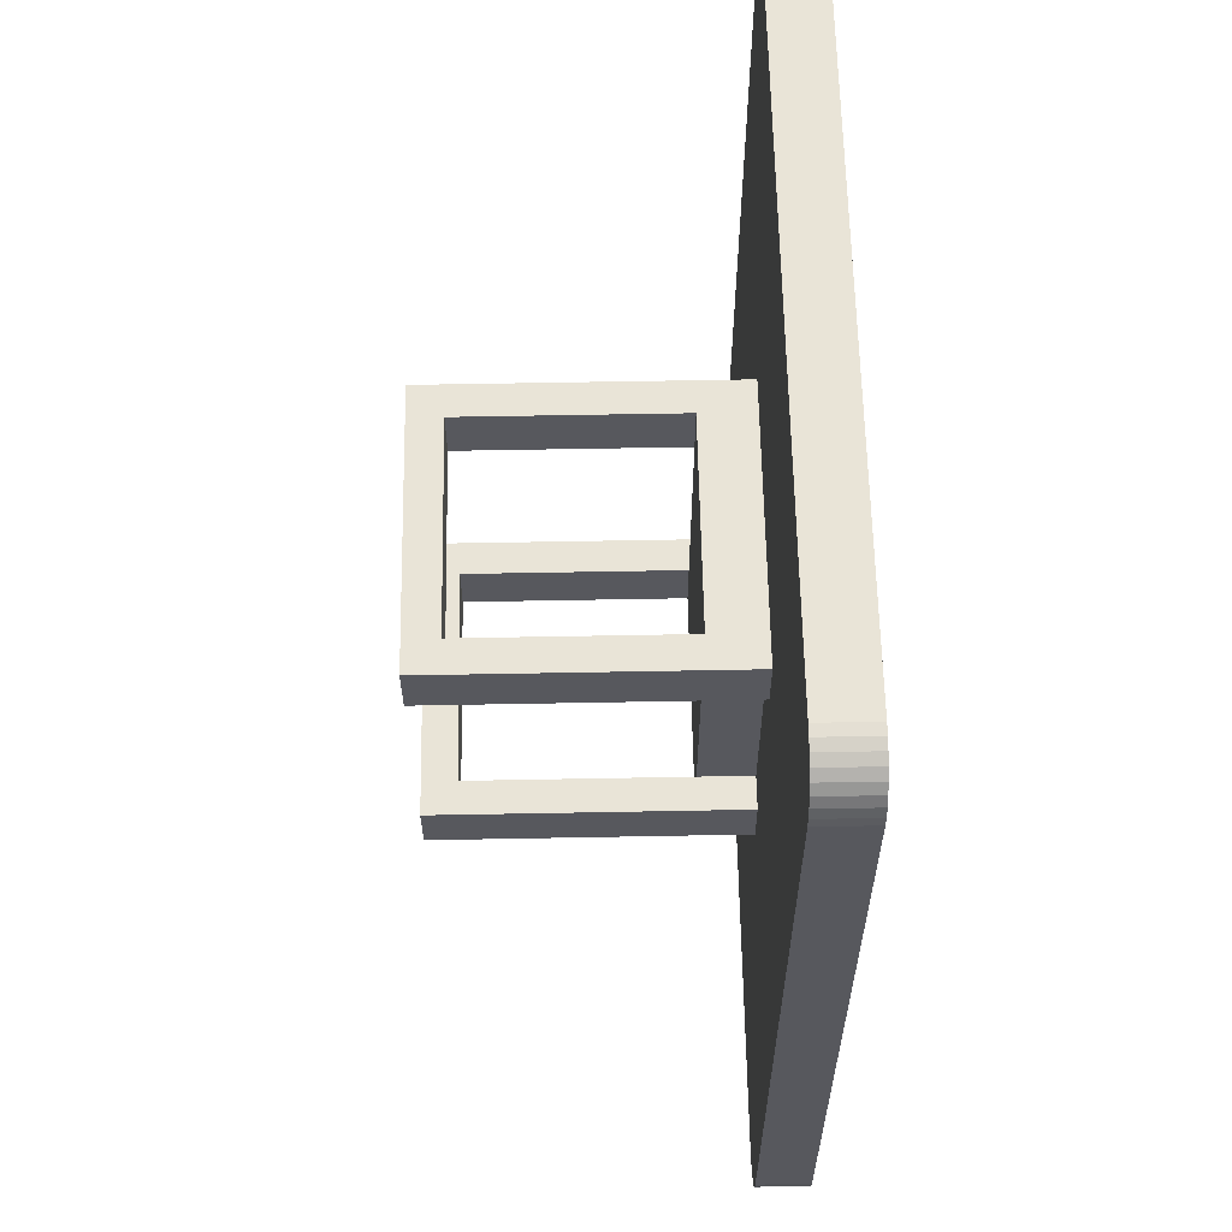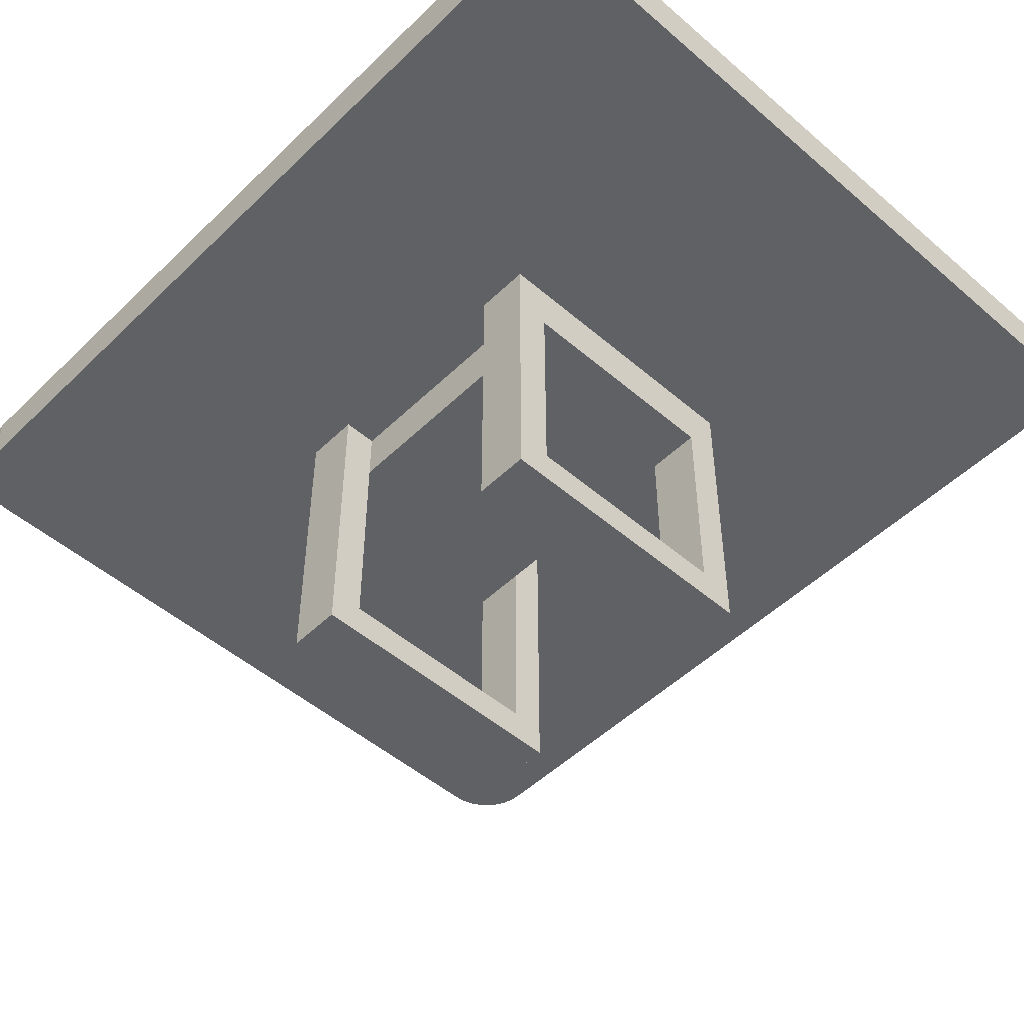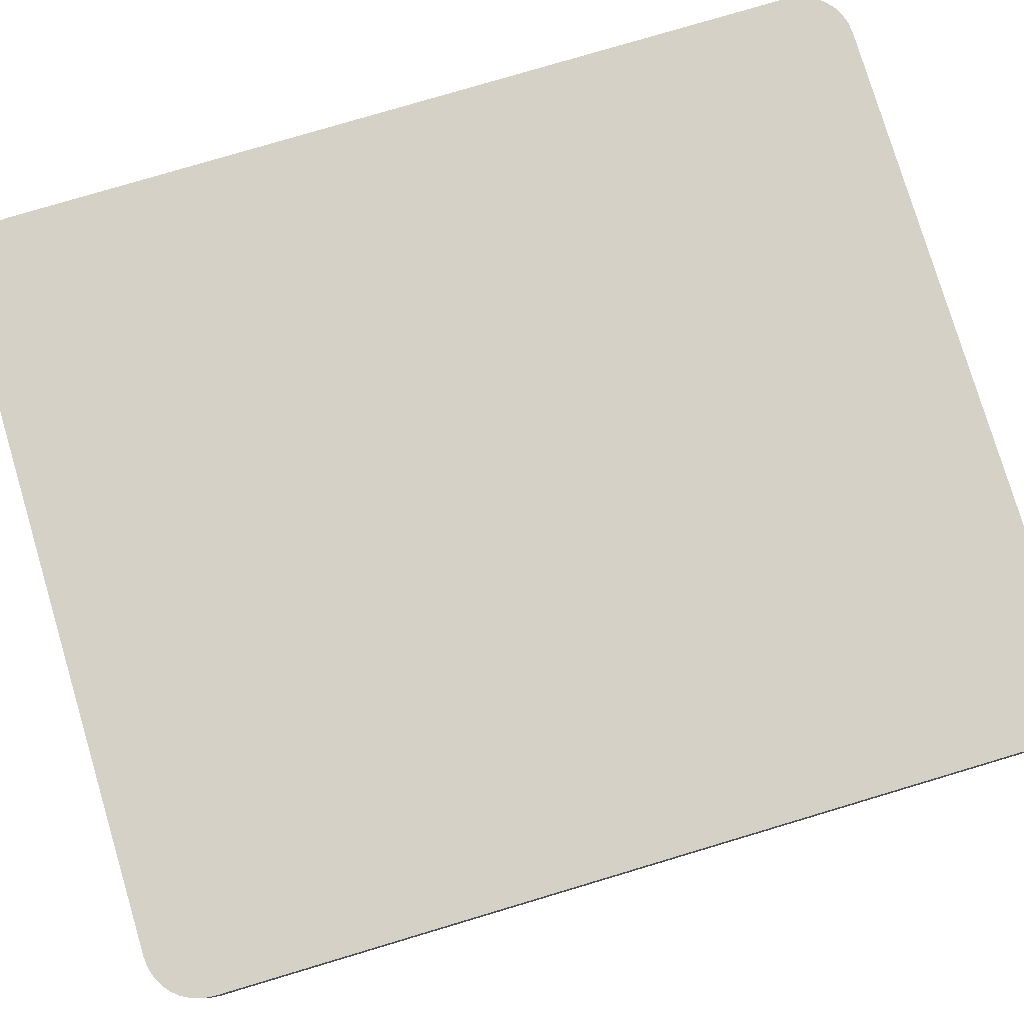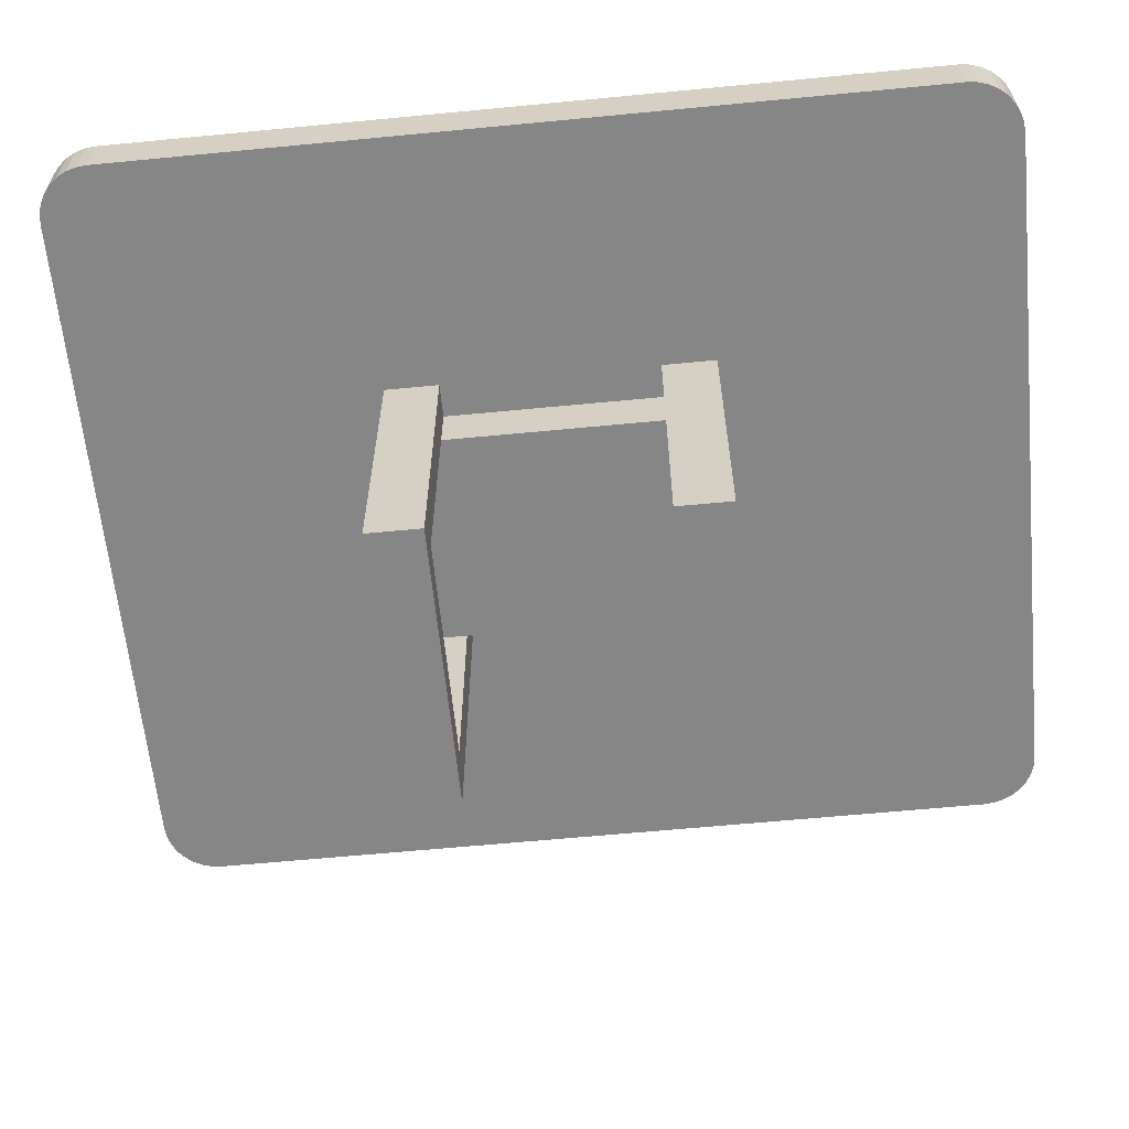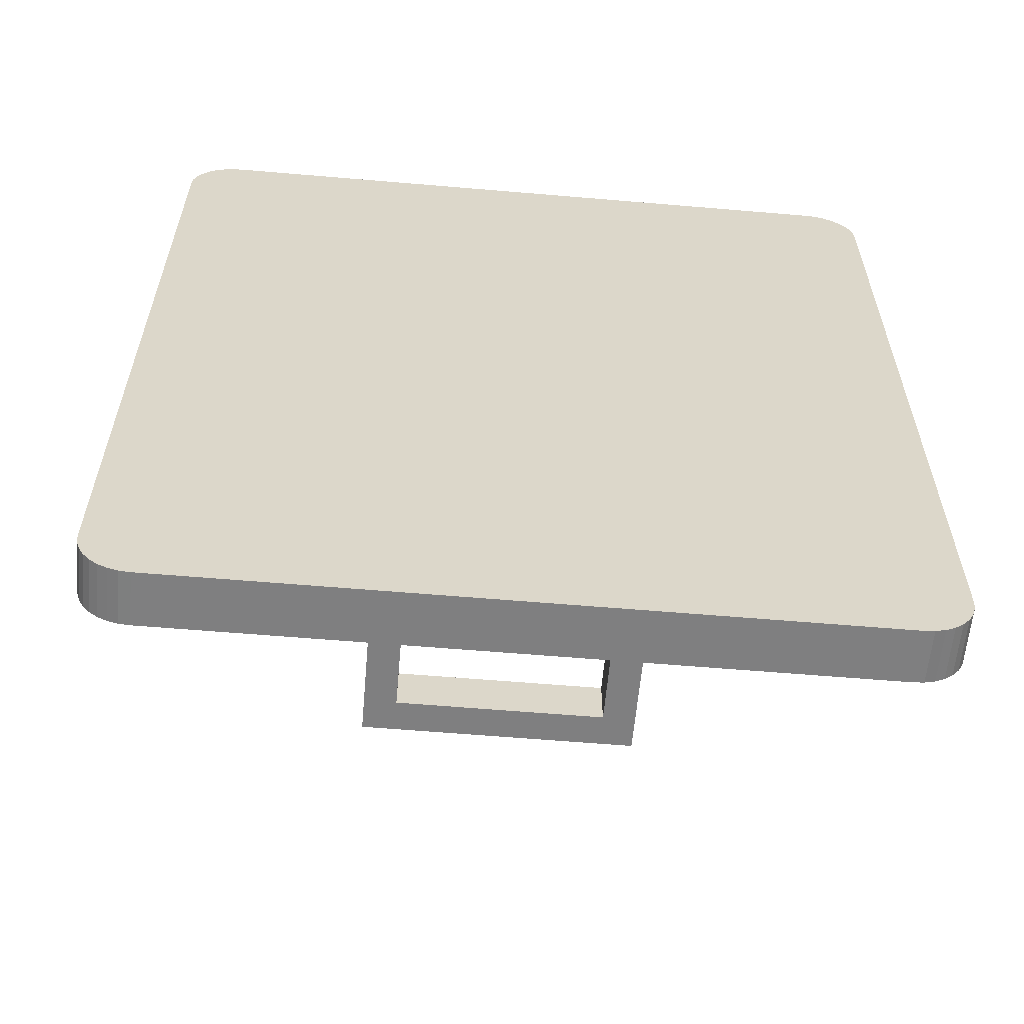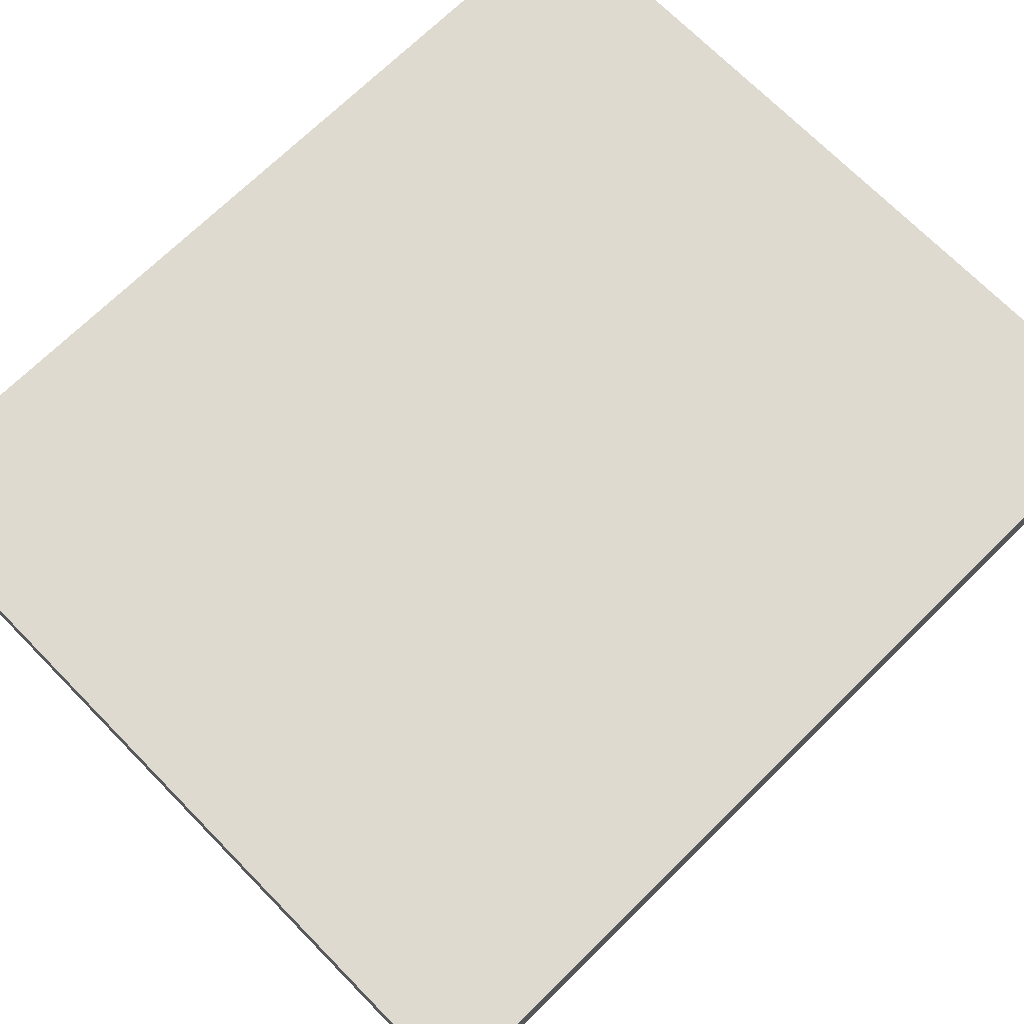
<metadata>
{"format":"obj","ext":"obj","renderer":"f3d","projection":"perspective","resolution":1024,"background":"white","views":[{"elev":61.0,"azim":88.9,"up":"+Z"},{"elev":-49.9,"azim":136.6,"up":"+Y"},{"elev":78.8,"azim":-106.6,"up":"+Y"},{"elev":-62.0,"azim":95.6,"up":"+Y"},{"elev":-59.9,"azim":175.0,"up":"+Z"},{"elev":70.8,"azim":45.5,"up":"+Y"}]}
</metadata>
<code>
o Cube
v 0.3952 -0.8125 -0.5334
v 0.4572 -0.8125 -0.4714
v 0.4073 -0.8125 -0.5322
v 0.4189 -0.8125 -0.5287
v 0.4297 -0.8125 -0.523
v 0.439 -0.8125 -0.5152
v 0.4468 -0.8125 -0.5059
v 0.4525 -0.8125 -0.4951
v 0.456 -0.8125 -0.4835
v 0.4572 -0.75 -0.4714
v 0.3952 -0.75 -0.5334
v 0.456 -0.75 -0.4835
v 0.4525 -0.75 -0.4951
v 0.4468 -0.75 -0.5059
v 0.439 -0.75 -0.5152
v 0.4297 -0.75 -0.523
v 0.4189 -0.75 -0.5287
v 0.4073 -0.75 -0.5322
v 0.4572 -0.8125 0.4714
v 0.3952 -0.8125 0.5334
v 0.456 -0.8125 0.4835
v 0.4525 -0.8125 0.4951
v 0.4468 -0.8125 0.5059
v 0.439 -0.8125 0.5152
v 0.4297 -0.8125 0.523
v 0.4189 -0.8125 0.5287
v 0.4073 -0.8125 0.5322
v 0.3952 -0.75 0.5334
v 0.4572 -0.75 0.4714
v 0.4073 -0.75 0.5322
v 0.4189 -0.75 0.5287
v 0.4297 -0.75 0.523
v 0.439 -0.75 0.5152
v 0.4468 -0.75 0.5059
v 0.4525 -0.75 0.4951
v 0.456 -0.75 0.4835
v -0.4572 -0.8125 -0.4714
v -0.3952 -0.8125 -0.5334
v -0.456 -0.8125 -0.4835
v -0.4525 -0.8125 -0.4951
v -0.4468 -0.8125 -0.5059
v -0.439 -0.8125 -0.5152
v -0.4297 -0.8125 -0.523
v -0.4189 -0.8125 -0.5287
v -0.4073 -0.8125 -0.5322
v -0.3952 -0.75 -0.5334
v -0.4572 -0.75 -0.4714
v -0.4073 -0.75 -0.5322
v -0.4189 -0.75 -0.5287
v -0.4297 -0.75 -0.523
v -0.439 -0.75 -0.5152
v -0.4468 -0.75 -0.5059
v -0.4525 -0.75 -0.4951
v -0.456 -0.75 -0.4835
v -0.3952 -0.8125 0.5334
v -0.4572 -0.8125 0.4714
v -0.4073 -0.8125 0.5322
v -0.4189 -0.8125 0.5287
v -0.4297 -0.8125 0.523
v -0.439 -0.8125 0.5152
v -0.4468 -0.8125 0.5059
v -0.4525 -0.8125 0.4951
v -0.456 -0.8125 0.4835
v -0.4572 -0.75 0.4714
v -0.3952 -0.75 0.5334
v -0.456 -0.75 0.4835
v -0.4525 -0.75 0.4951
v -0.4468 -0.75 0.5059
v -0.439 -0.75 0.5152
v -0.4297 -0.75 0.523
v -0.4189 -0.75 0.5287
v -0.4073 -0.75 0.5322
v -0.125 -0.8125 -0.1875
v -0.125 -0.875 -0.1875
v -0.125 -0.8125 0.1875
v -0.125 -0.875 0.1875
v 0.125 -0.8125 0.1875
v 0.125 -0.8125 -0.1875
v 0.125 -0.875 -0.1875
v 0.125 -0.875 0.1875
v -0.125 -1.125 -0.1875
v -0.125 -0.8125 -0.1875
v -0.125 -1.125 -0.125
v -0.125 -0.8125 -0.125
v -0.1641 -1.125 -0.1875
v -0.1641 -0.8125 -0.1875
v -0.1641 -1.125 -0.125
v -0.1641 -0.8125 -0.125
v -0.125 -1.125 0.125
v -0.125 -0.8125 0.125
v -0.125 -1.125 0.1875
v -0.125 -0.8125 0.1875
v -0.1641 -1.125 0.125
v -0.1641 -0.8125 0.125
v -0.1641 -1.125 0.1875
v -0.1641 -0.8125 0.1875
v 0.1641 -1.125 -0.1875
v 0.1641 -0.8125 -0.1875
v 0.1641 -1.125 -0.125
v 0.1641 -0.8125 -0.125
v 0.125 -1.125 -0.1875
v 0.125 -0.8125 -0.1875
v 0.125 -1.125 -0.125
v 0.125 -0.8125 -0.125
v 0.1641 -1.125 0.125
v 0.1641 -0.8125 0.125
v 0.1641 -1.125 0.1875
v 0.1641 -0.8125 0.1875
v 0.125 -1.125 0.125
v 0.125 -0.8125 0.125
v 0.125 -1.125 0.1875
v 0.125 -0.8125 0.1875
v -0.1641 -1.164 -0.1875
v 0.1641 -1.164 -0.1875
v -0.1641 -1.164 -0.125
v 0.1641 -1.164 -0.125
v -0.1641 -1.125 -0.1875
v 0.1641 -1.125 -0.1875
v -0.1641 -1.125 -0.125
v 0.1641 -1.125 -0.125
v -0.1641 -1.164 0.125
v 0.1641 -1.164 0.125
v -0.1641 -1.164 0.1875
v 0.1641 -1.164 0.1875
v -0.1641 -1.125 0.125
v 0.1641 -1.125 0.125
v -0.1641 -1.125 0.1875
v 0.1641 -1.125 0.1875
g Cube_Cube_None
f 38 46 11 1
f 56 64 47 37
f 64 66 67 68 69 70 71 72 65 28 30 31 32 33 34 35 36 29 10 12 13 14 15 16 17 18 11 46 48 49 50 51 52 53 54 47
f 2 10 29 19
f 20 28 65 55
f 1 11 18 3
f 3 18 17 4
f 4 17 16 5
f 5 16 15 6
f 6 15 14 7
f 7 14 13 8
f 8 13 12 9
f 9 12 10 2
f 28 20 27 30
f 30 27 26 31
f 31 26 25 32
f 32 25 24 33
f 33 24 23 34
f 34 23 22 35
f 35 22 21 36
f 36 21 19 29
f 64 56 63 66
f 66 63 62 67
f 67 62 61 68
f 68 61 60 69
f 69 60 59 70
f 70 59 58 71
f 71 58 57 72
f 72 57 55 65
f 46 38 45 48
f 48 45 44 49
f 49 44 43 50
f 50 43 42 51
f 51 42 41 52
f 52 41 40 53
f 53 40 39 54
f 54 39 37 47
f 19 21 22 23 24 25 26 27 20 55 57 58 59 60 61 62 63 56 37 39 40 41 42 43 44 45 38 1 3 4 5 6 7 8 9 2
g Cube_Cube_None_street_signs_us_route.png.001
f 73 74 76 75
f 78 77 80 79
f 76 80 77 75
f 73 78 79 74
f 74 79 80 76
f 81 82 84 83
f 83 84 88 87
f 87 88 86 85
f 85 86 82 81
f 89 90 92 91
f 91 92 96 95
f 95 96 94 93
f 93 94 90 89
f 97 98 100 99
f 99 100 104 103
f 103 104 102 101
f 101 102 98 97
f 105 106 108 107
f 107 108 112 111
f 111 112 110 109
f 109 110 106 105
f 113 114 116 115
f 115 116 120 119
f 119 120 118 117
f 117 118 114 113
f 115 119 117 113
f 120 116 114 118
f 121 122 124 123
f 123 124 128 127
f 127 128 126 125
f 125 126 122 121
f 123 127 125 121
f 128 124 122 126

</code>
